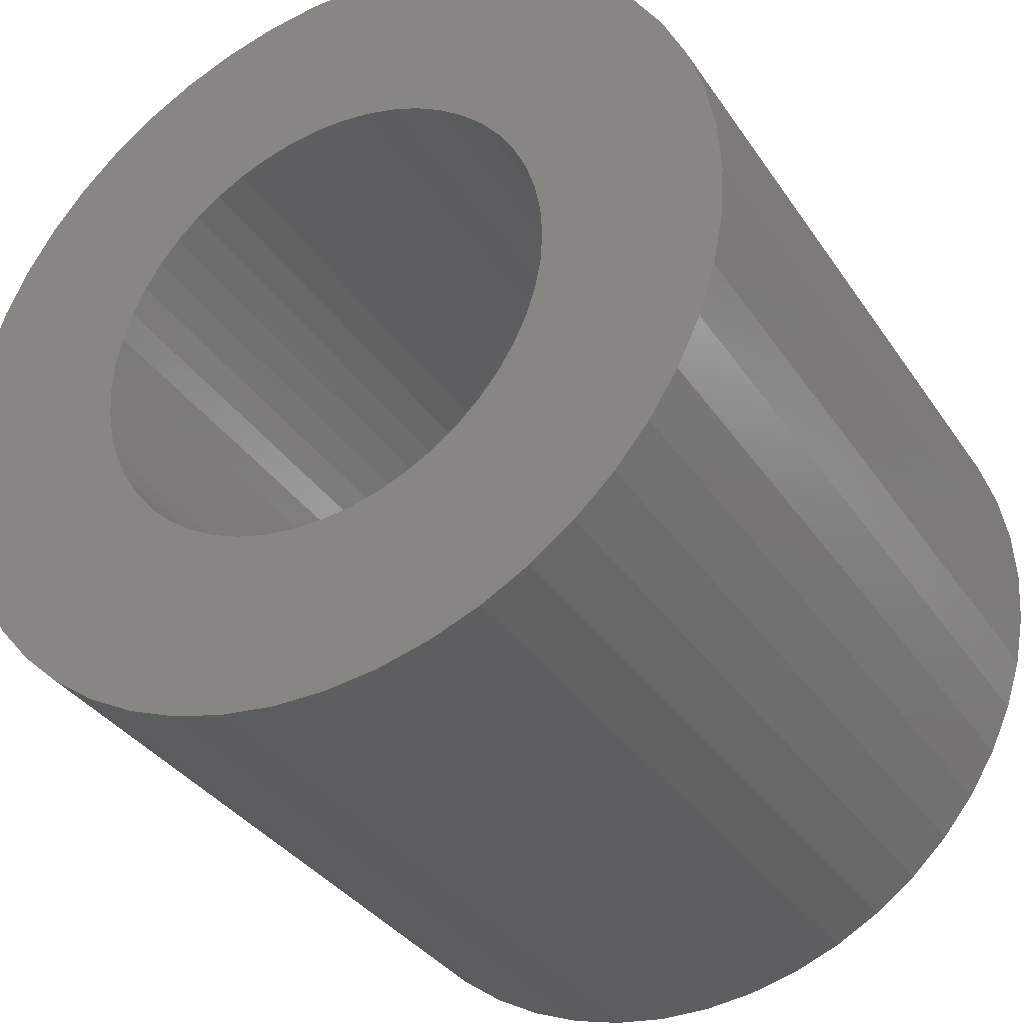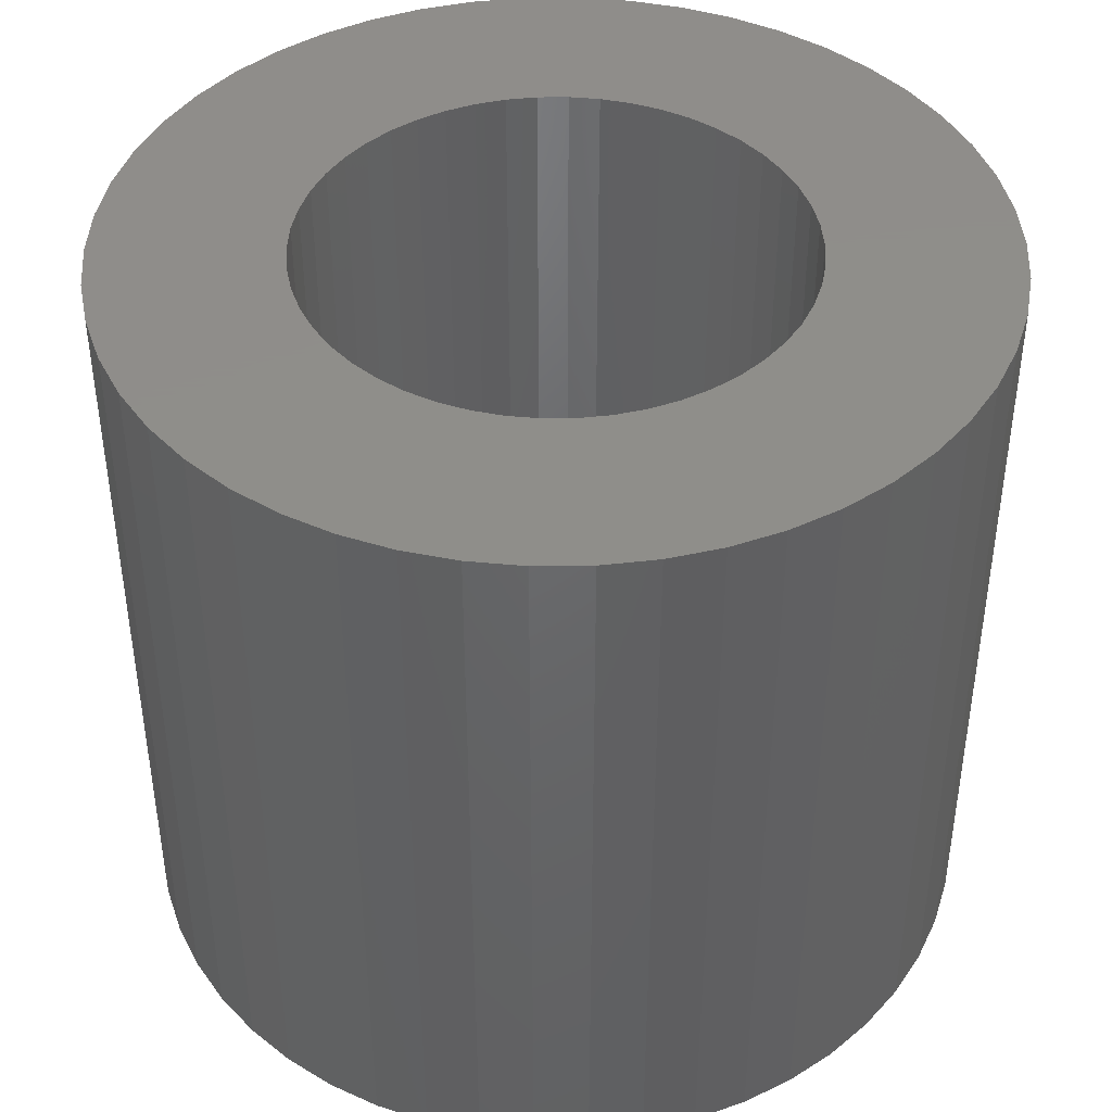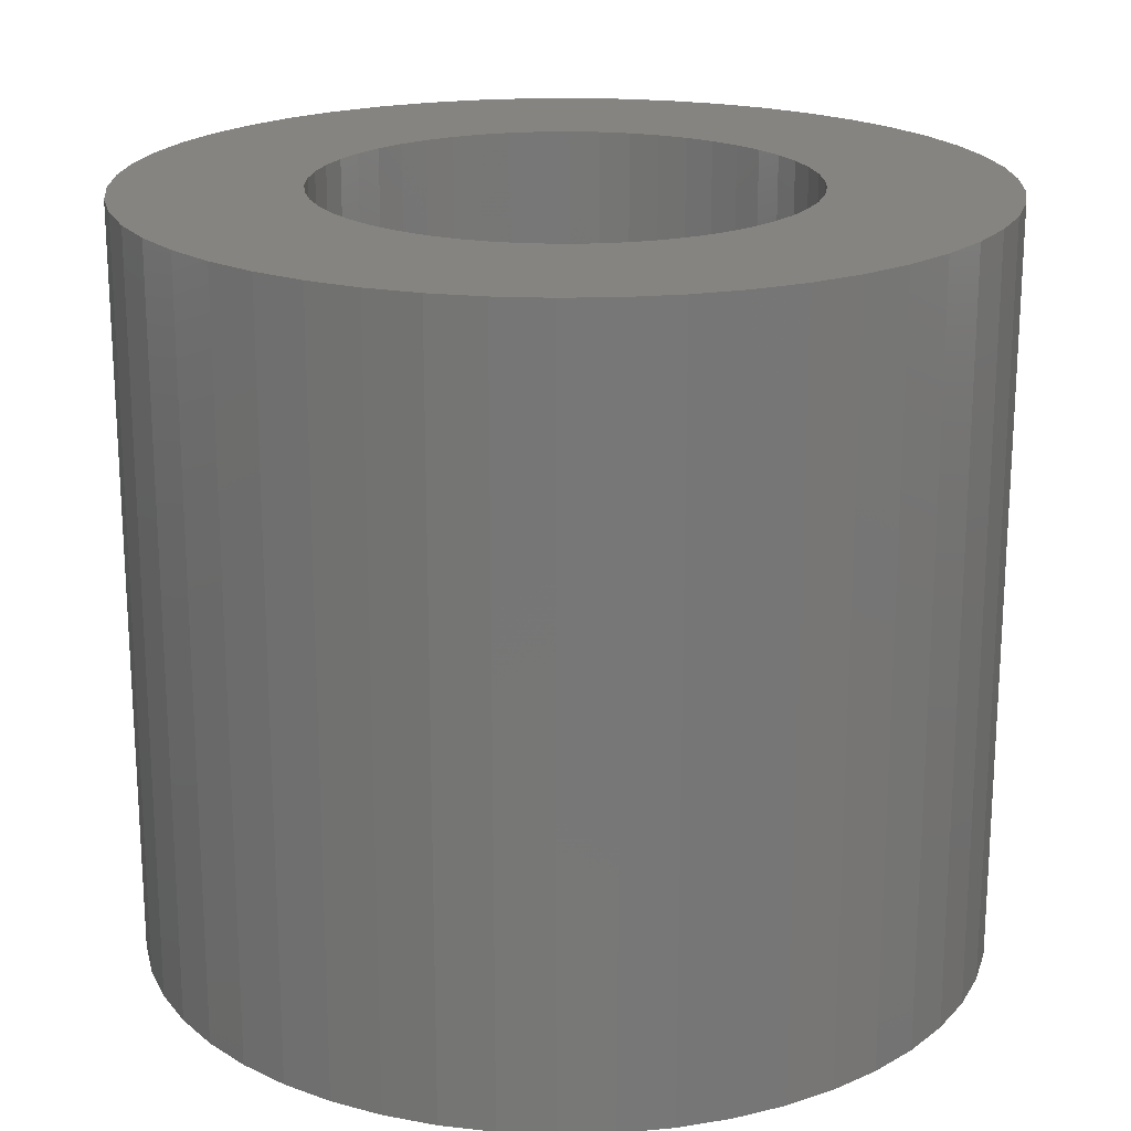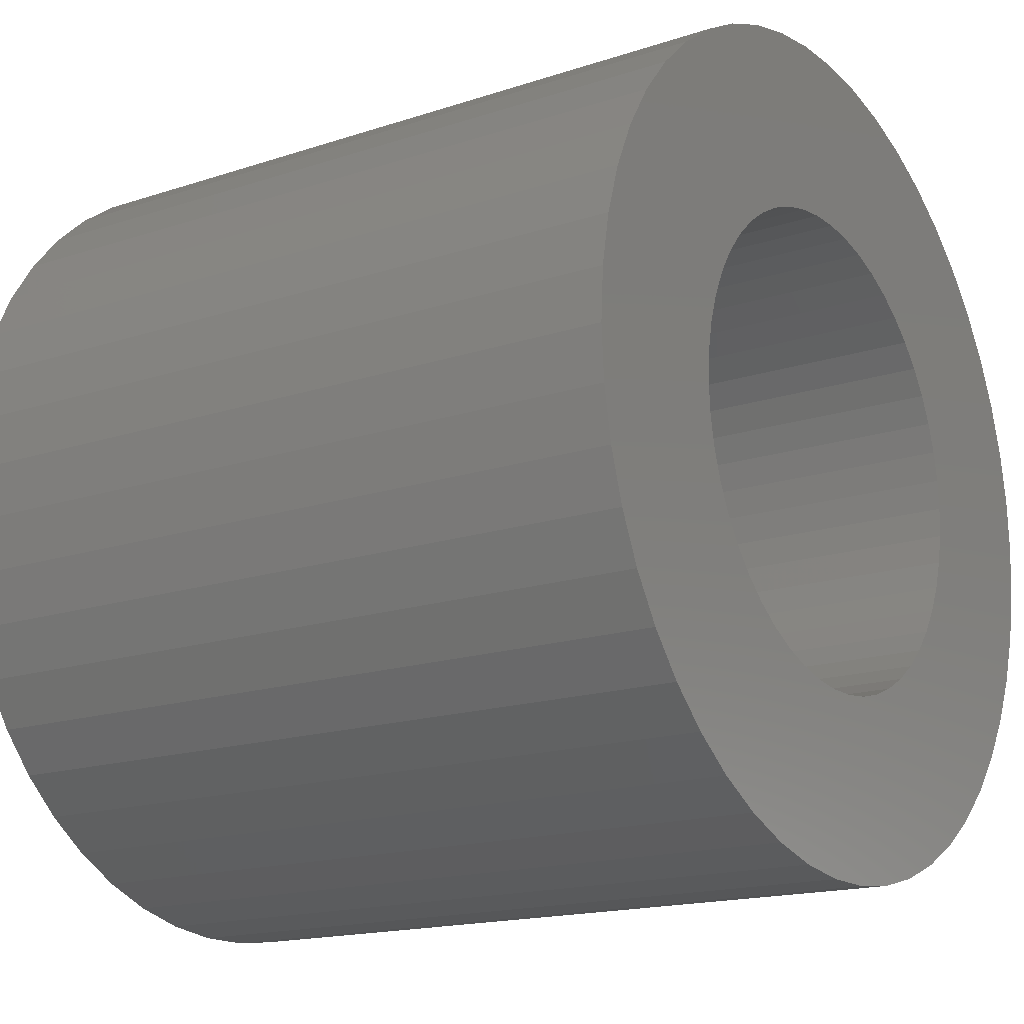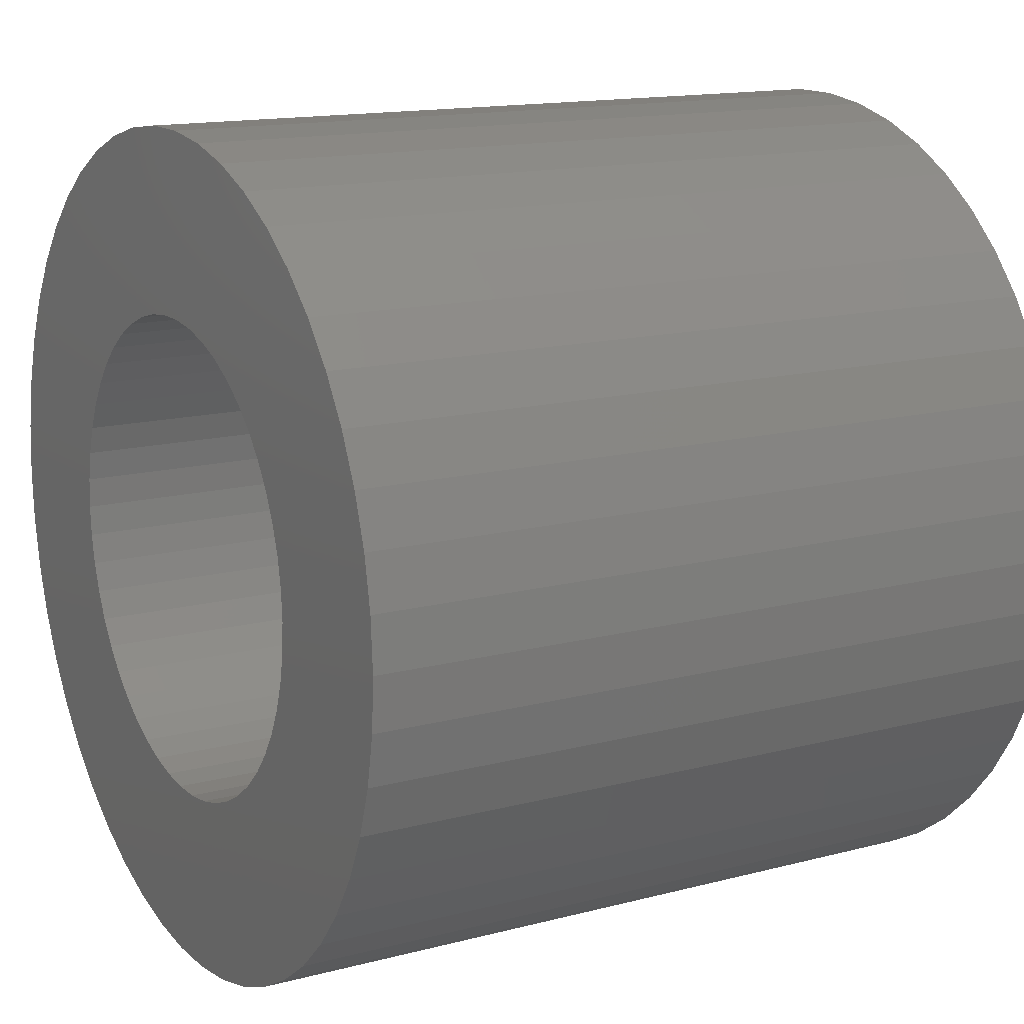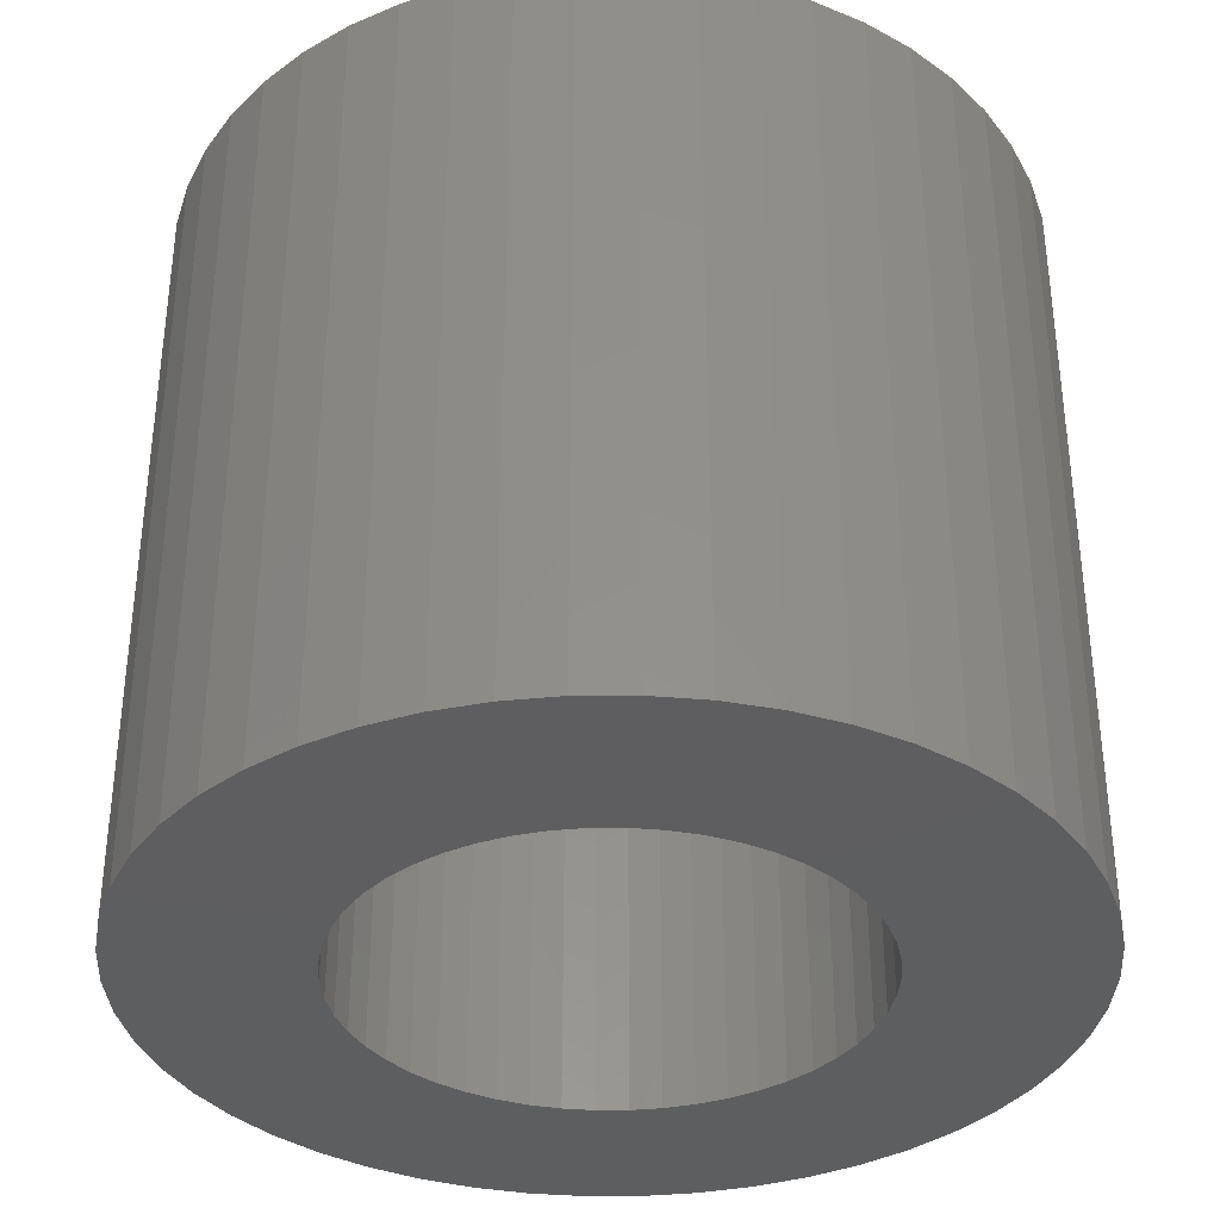
<metadata>
{"format":"stl","ext":"stl","renderer":"f3d","projection":"perspective","resolution":1024,"background":"white","views":[{"elev":-34.6,"azim":-150.9,"up":"+Y"},{"elev":42.6,"azim":56.9,"up":"+Z"},{"elev":20.0,"azim":127.1,"up":"+Z"},{"elev":-16.6,"azim":-55.9,"up":"+Y"},{"elev":14.5,"azim":60.2,"up":"+Y"},{"elev":-35.6,"azim":-71.5,"up":"+Z"}]}
</metadata>
<code>
# stl→obj: 200 verts, 400 faces
v 14 0 12.5
v 13.89 1.755 -12.5
v 13.89 1.755 12.5
v 14 0 -12.5
v -14 0 -12.5
v -13.89 1.755 12.5
v -13.89 1.755 -12.5
v -14 0 12.5
v 0.8791 13.97 -12.5
v -0.8791 13.97 12.5
v 0.8791 13.97 12.5
v -0.8791 13.97 -12.5
v -0.8791 -13.97 -12.5
v 0.8791 -13.97 12.5
v -0.8791 -13.97 12.5
v 0.8791 -13.97 -12.5
v 10.21 9.584 -12.5
v 8.924 10.79 12.5
v 10.21 9.584 12.5
v 8.924 10.79 -12.5
v -8.924 10.79 -12.5
v -10.21 9.584 12.5
v -8.924 10.79 12.5
v -10.21 9.584 -12.5
v -4.326 13.31 -12.5
v -5.961 12.67 12.5
v -4.326 13.31 12.5
v -5.961 12.67 -12.5
v 12.27 -6.745 12.5
v 13.02 -5.154 -12.5
v 13.02 -5.154 12.5
v 12.27 -6.745 -12.5
v 13.02 5.154 12.5
v 12.27 6.745 -12.5
v 12.27 6.745 12.5
v 13.02 5.154 -12.5
v 5.961 12.67 -12.5
v 4.326 13.31 12.5
v 5.961 12.67 12.5
v 4.326 13.31 -12.5
v 7.502 11.82 -12.5
v 7.502 11.82 12.5
v -13.02 5.154 -12.5
v -12.27 6.745 12.5
v -12.27 6.745 -12.5
v -13.02 5.154 12.5
v -11.33 8.229 -12.5
v -11.33 8.229 12.5
v 8 0 12.5
v 7.937 1.003 12.5
v 13.56 3.482 12.5
v 13.89 -1.755 12.5
v 7.749 1.99 12.5
v 7.937 -1.003 12.5
v 7.438 2.945 12.5
v 13.56 -3.482 12.5
v 7.01 3.854 12.5
v 11.33 8.229 12.5
v 7.749 -1.99 12.5
v 6.472 4.702 12.5
v 5.832 5.476 12.5
v 7.438 -2.945 12.5
v 5.099 6.164 12.5
v 4.287 6.755 12.5
v 3.406 7.239 12.5
v 2.472 7.608 12.5
v 2.623 13.75 12.5
v 1.499 7.858 12.5
v 0.5023 7.984 12.5
v -0.5023 7.984 12.5
v -1.499 7.858 12.5
v -2.623 13.75 12.5
v -2.472 7.608 12.5
v -3.406 7.239 12.5
v -4.287 6.755 12.5
v -7.502 11.82 12.5
v -5.099 6.164 12.5
v -5.832 5.476 12.5
v -6.472 4.702 12.5
v -7.01 3.854 12.5
v -7.438 2.945 12.5
v 7.01 -3.854 12.5
v 11.33 -8.229 12.5
v 6.472 -4.702 12.5
v 10.21 -9.584 12.5
v 5.832 -5.476 12.5
v 8.924 -10.79 12.5
v 5.099 -6.164 12.5
v 7.502 -11.82 12.5
v 4.287 -6.755 12.5
v 5.961 -12.67 12.5
v 3.406 -7.239 12.5
v 4.326 -13.31 12.5
v 2.472 -7.608 12.5
v 2.623 -13.75 12.5
v 1.499 -7.858 12.5
v 0.5023 -7.984 12.5
v -0.5023 -7.984 12.5
v -1.499 -7.858 12.5
v -2.623 -13.75 12.5
v -2.472 -7.608 12.5
v -4.326 -13.31 12.5
v -3.406 -7.239 12.5
v -5.961 -12.67 12.5
v -4.287 -6.755 12.5
v -7.502 -11.82 12.5
v -5.099 -6.164 12.5
v -8.924 -10.79 12.5
v -5.832 -5.476 12.5
v -10.21 -9.584 12.5
v -6.472 -4.702 12.5
v -11.33 -8.229 12.5
v -7.01 -3.854 12.5
v -12.27 -6.745 12.5
v -7.438 -2.945 12.5
v -13.02 -5.154 12.5
v -7.749 -1.99 12.5
v -13.56 -3.482 12.5
v -7.937 -1.003 12.5
v -13.89 -1.755 12.5
v -8 0 12.5
v -7.749 1.99 12.5
v -13.56 3.482 12.5
v -7.937 1.003 12.5
v -2.623 13.75 -12.5
v 8 0 -12.5
v 13.89 -1.755 -12.5
v 7.937 -1.003 -12.5
v 13.56 -3.482 -12.5
v 7.749 -1.99 -12.5
v 7.937 1.003 -12.5
v 7.438 -2.945 -12.5
v 13.56 3.482 -12.5
v 7.01 -3.854 -12.5
v 11.33 -8.229 -12.5
v 7.749 1.99 -12.5
v 6.472 -4.702 -12.5
v 10.21 -9.584 -12.5
v 5.832 -5.476 -12.5
v 8.924 -10.79 -12.5
v 7.438 2.945 -12.5
v 5.099 -6.164 -12.5
v 7.502 -11.82 -12.5
v 4.287 -6.755 -12.5
v 5.961 -12.67 -12.5
v 3.406 -7.239 -12.5
v 4.326 -13.31 -12.5
v 2.472 -7.608 -12.5
v 2.623 -13.75 -12.5
v 1.499 -7.858 -12.5
v 0.5023 -7.984 -12.5
v -0.5023 -7.984 -12.5
v -1.499 -7.858 -12.5
v -2.623 -13.75 -12.5
v -2.472 -7.608 -12.5
v -4.326 -13.31 -12.5
v -3.406 -7.239 -12.5
v -5.961 -12.67 -12.5
v -4.287 -6.755 -12.5
v -7.502 -11.82 -12.5
v -5.099 -6.164 -12.5
v -8.924 -10.79 -12.5
v -5.832 -5.476 -12.5
v -10.21 -9.584 -12.5
v -6.472 -4.702 -12.5
v -11.33 -8.229 -12.5
v -7.01 -3.854 -12.5
v -12.27 -6.745 -12.5
v -7.438 -2.945 -12.5
v 7.01 3.854 -12.5
v 11.33 8.229 -12.5
v 6.472 4.702 -12.5
v 5.832 5.476 -12.5
v 5.099 6.164 -12.5
v 4.287 6.755 -12.5
v 3.406 7.239 -12.5
v 2.472 7.608 -12.5
v 2.623 13.75 -12.5
v 1.499 7.858 -12.5
v 0.5023 7.984 -12.5
v -0.5023 7.984 -12.5
v -1.499 7.858 -12.5
v -2.472 7.608 -12.5
v -3.406 7.239 -12.5
v -4.287 6.755 -12.5
v -7.502 11.82 -12.5
v -5.099 6.164 -12.5
v -5.832 5.476 -12.5
v -6.472 4.702 -12.5
v -7.01 3.854 -12.5
v -7.438 2.945 -12.5
v -7.749 1.99 -12.5
v -13.56 3.482 -12.5
v -7.937 1.003 -12.5
v -8 0 -12.5
v -13.02 -5.154 -12.5
v -7.749 -1.99 -12.5
v -13.56 -3.482 -12.5
v -7.937 -1.003 -12.5
v -13.89 -1.755 -12.5
f 1 2 3
f 2 1 4
f 5 6 7
f 6 5 8
f 9 10 11
f 10 9 12
f 13 14 15
f 14 13 16
f 17 18 19
f 18 17 20
f 21 22 23
f 22 21 24
f 25 26 27
f 26 25 28
f 29 30 31
f 30 29 32
f 33 34 35
f 34 33 36
f 37 38 39
f 38 37 40
f 41 39 42
f 39 41 37
f 43 44 45
f 44 43 46
f 47 22 24
f 22 47 48
f 49 1 3
f 50 3 51
f 1 49 52
f 53 51 33
f 54 52 49
f 55 33 35
f 52 54 56
f 57 35 58
f 59 56 54
f 60 58 19
f 56 59 31
f 61 19 18
f 62 31 59
f 31 62 29
f 3 50 49
f 51 53 50
f 63 18 42
f 33 55 53
f 35 57 55
f 58 60 57
f 64 42 39
f 19 61 60
f 18 63 61
f 65 39 38
f 42 64 63
f 39 65 64
f 66 38 67
f 38 66 65
f 67 68 66
f 11 68 67
f 11 69 68
f 11 70 69
f 10 70 11
f 10 71 70
f 72 71 10
f 71 72 73
f 27 73 72
f 73 27 74
f 26 74 27
f 74 26 75
f 76 75 26
f 75 76 77
f 23 77 76
f 77 23 78
f 22 78 23
f 78 22 79
f 48 79 22
f 79 48 80
f 44 80 48
f 80 44 81
f 82 29 62
f 29 82 83
f 84 83 82
f 83 84 85
f 86 85 84
f 85 86 87
f 88 87 86
f 87 88 89
f 90 89 88
f 89 90 91
f 92 91 90
f 91 92 93
f 94 93 92
f 93 94 95
f 96 95 94
f 96 14 95
f 97 14 96
f 98 14 97
f 98 15 14
f 99 15 98
f 100 99 101
f 99 100 15
f 102 101 103
f 104 103 105
f 101 102 100
f 106 105 107
f 108 107 109
f 103 104 102
f 110 109 111
f 112 111 113
f 114 113 115
f 105 106 104
f 116 115 117
f 118 117 119
f 120 119 121
f 46 81 44
f 107 108 106
f 81 46 122
f 109 110 108
f 123 122 46
f 111 112 110
f 122 123 124
f 113 114 112
f 6 124 123
f 115 116 114
f 124 6 121
f 117 118 116
f 8 121 6
f 119 120 118
f 121 8 120
f 125 27 72
f 27 125 25
f 126 4 127
f 128 127 129
f 4 126 2
f 130 129 30
f 131 2 126
f 132 30 32
f 2 131 133
f 134 32 135
f 136 133 131
f 137 135 138
f 133 136 36
f 139 138 140
f 141 36 136
f 36 141 34
f 127 128 126
f 129 130 128
f 142 140 143
f 30 132 130
f 32 134 132
f 135 137 134
f 144 143 145
f 138 139 137
f 140 142 139
f 146 145 147
f 143 144 142
f 145 146 144
f 148 147 149
f 147 148 146
f 149 150 148
f 16 150 149
f 16 151 150
f 16 152 151
f 13 152 16
f 13 153 152
f 154 153 13
f 153 154 155
f 156 155 154
f 155 156 157
f 158 157 156
f 157 158 159
f 160 159 158
f 159 160 161
f 162 161 160
f 161 162 163
f 164 163 162
f 163 164 165
f 166 165 164
f 165 166 167
f 168 167 166
f 167 168 169
f 170 34 141
f 34 170 171
f 172 171 170
f 171 172 17
f 173 17 172
f 17 173 20
f 174 20 173
f 20 174 41
f 175 41 174
f 41 175 37
f 176 37 175
f 37 176 40
f 177 40 176
f 40 177 178
f 179 178 177
f 179 9 178
f 180 9 179
f 181 9 180
f 181 12 9
f 182 12 181
f 125 182 183
f 182 125 12
f 25 183 184
f 28 184 185
f 183 25 125
f 186 185 187
f 21 187 188
f 184 28 25
f 24 188 189
f 47 189 190
f 45 190 191
f 185 186 28
f 43 191 192
f 193 192 194
f 7 194 195
f 196 169 168
f 187 21 186
f 169 196 197
f 188 24 21
f 198 197 196
f 189 47 24
f 197 198 199
f 190 45 47
f 200 199 198
f 191 43 45
f 199 200 195
f 192 193 43
f 5 195 200
f 194 7 193
f 195 5 7
f 16 95 14
f 95 16 149
f 51 36 33
f 36 51 133
f 3 133 51
f 133 3 2
f 58 17 19
f 17 58 171
f 35 171 58
f 171 35 34
f 40 67 38
f 67 40 178
f 178 11 67
f 11 178 9
f 20 42 18
f 42 20 41
f 45 48 47
f 48 45 44
f 193 46 43
f 46 193 123
f 7 123 193
f 123 7 6
f 28 76 26
f 76 28 186
f 186 23 76
f 23 186 21
f 12 72 10
f 72 12 125
f 52 4 1
f 4 52 127
f 85 135 83
f 135 85 138
f 164 108 110
f 108 164 162
f 168 116 196
f 116 168 114
f 164 112 166
f 112 164 110
f 145 89 91
f 89 145 143
f 31 129 56
f 129 31 30
f 83 32 29
f 32 83 135
f 198 120 200
f 120 198 118
f 200 8 5
f 8 200 120
f 196 118 198
f 118 196 116
f 140 85 87
f 85 140 138
f 147 91 93
f 91 147 145
f 149 93 95
f 93 149 147
f 56 127 52
f 127 56 129
f 154 15 100
f 15 154 13
f 162 106 108
f 106 162 160
f 166 114 168
f 114 166 112
f 143 87 89
f 87 143 140
f 156 100 102
f 100 156 154
f 158 102 104
f 102 158 156
f 160 104 106
f 104 160 158
f 126 50 131
f 50 126 49
f 121 194 124
f 194 121 195
f 181 69 70
f 69 181 180
f 151 98 97
f 98 151 152
f 139 88 86
f 88 139 142
f 174 61 63
f 61 174 173
f 188 77 78
f 77 188 187
f 184 73 74
f 73 184 183
f 141 57 170
f 57 141 55
f 177 65 66
f 65 177 176
f 179 66 68
f 66 179 177
f 176 64 65
f 64 176 175
f 80 189 79
f 189 80 190
f 79 188 78
f 188 79 189
f 187 75 77
f 75 187 185
f 183 71 73
f 71 183 182
f 150 97 96
f 97 150 151
f 136 55 141
f 55 136 53
f 131 53 136
f 53 131 50
f 172 61 173
f 61 172 60
f 170 60 172
f 60 170 57
f 180 68 69
f 68 180 179
f 175 63 64
f 63 175 174
f 81 190 80
f 190 81 191
f 122 191 81
f 191 122 192
f 124 192 122
f 192 124 194
f 185 74 75
f 74 185 184
f 182 70 71
f 70 182 181
f 128 49 126
f 49 128 54
f 139 84 137
f 84 139 86
f 142 90 88
f 90 142 144
f 146 94 92
f 94 146 148
f 132 59 130
f 59 132 62
f 130 54 128
f 54 130 59
f 134 62 132
f 62 134 82
f 137 82 134
f 82 137 84
f 109 165 111
f 165 109 163
f 113 169 115
f 169 113 167
f 119 195 121
f 195 119 199
f 117 199 119
f 199 117 197
f 115 197 117
f 197 115 169
f 144 92 90
f 92 144 146
f 148 96 94
f 96 148 150
f 152 99 98
f 99 152 153
f 161 109 107
f 109 161 163
f 155 103 101
f 103 155 157
f 159 107 105
f 107 159 161
f 111 167 113
f 167 111 165
f 153 101 99
f 101 153 155
f 157 105 103
f 105 157 159

</code>
